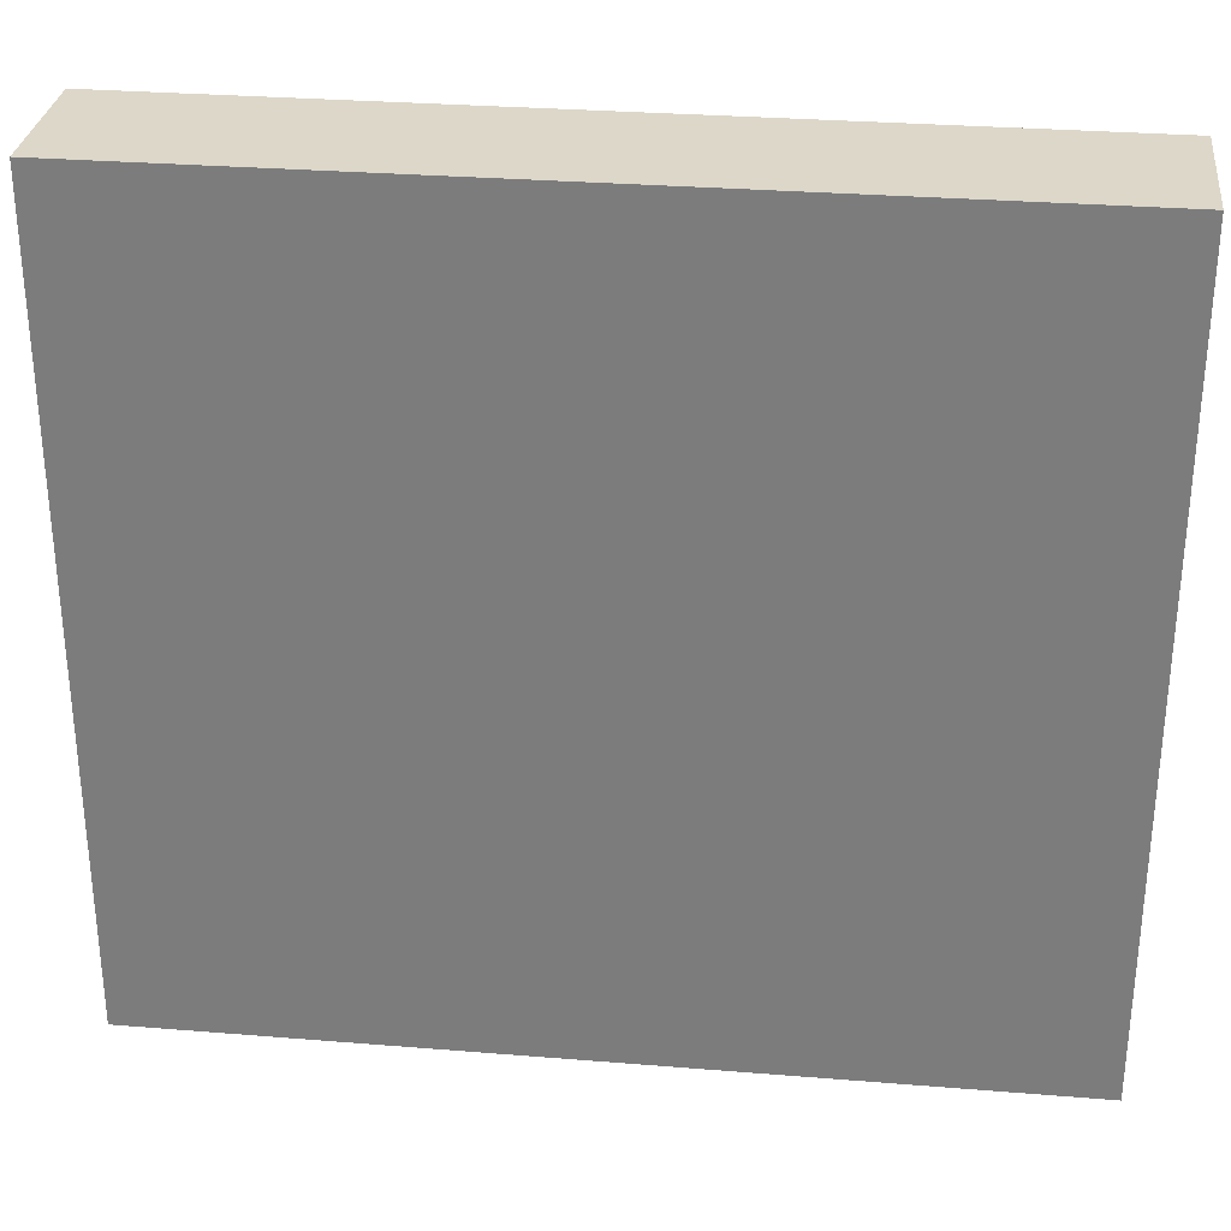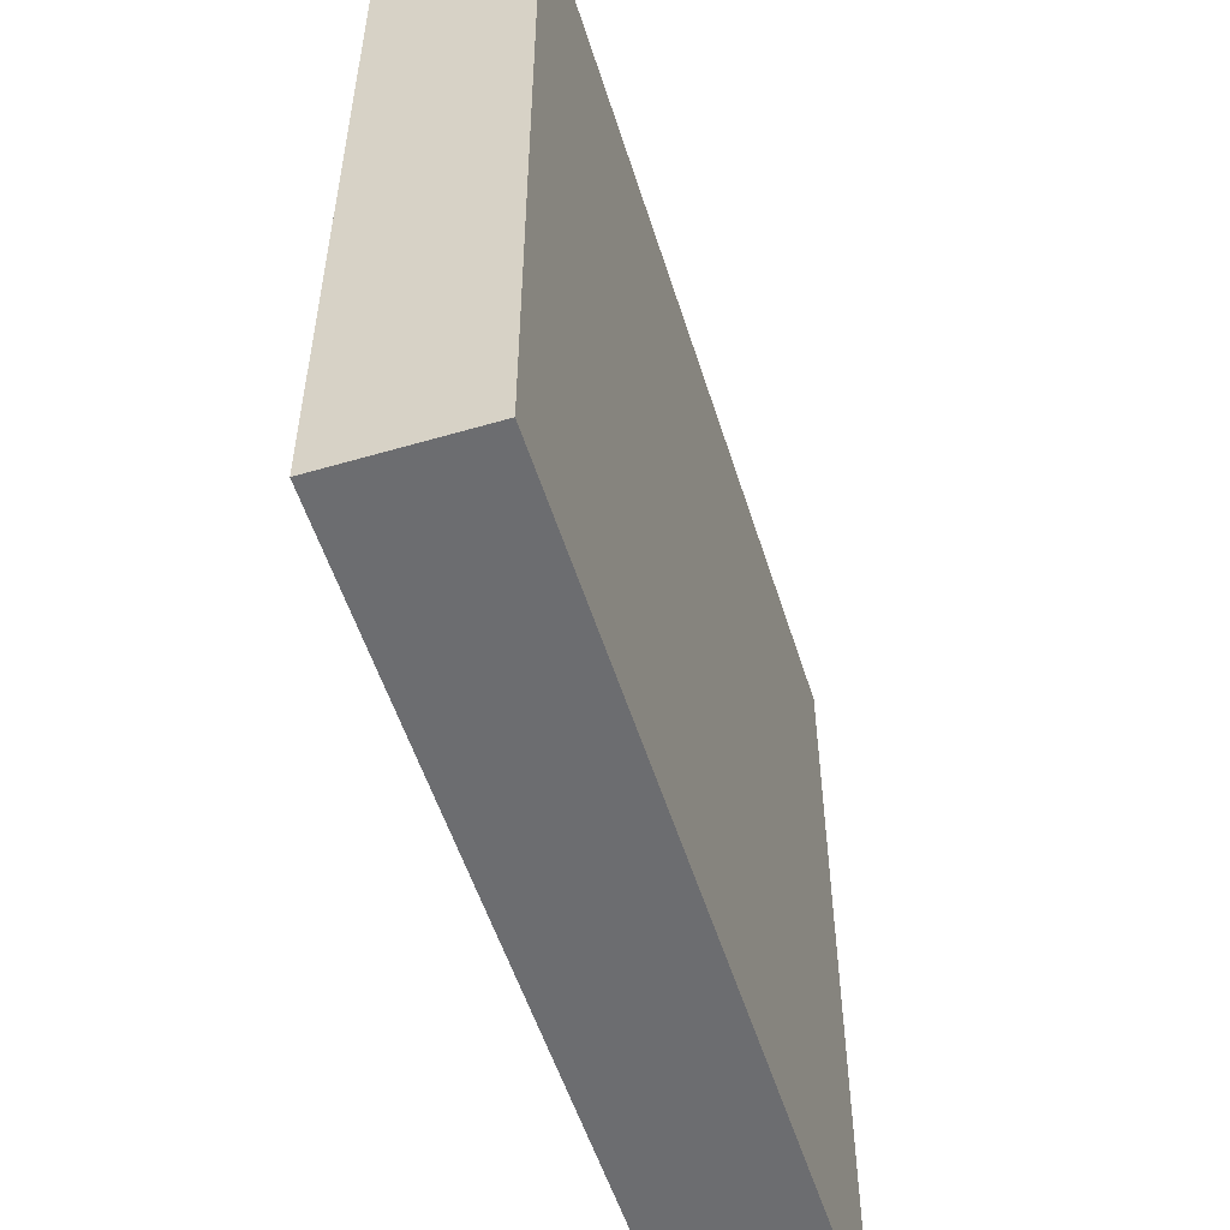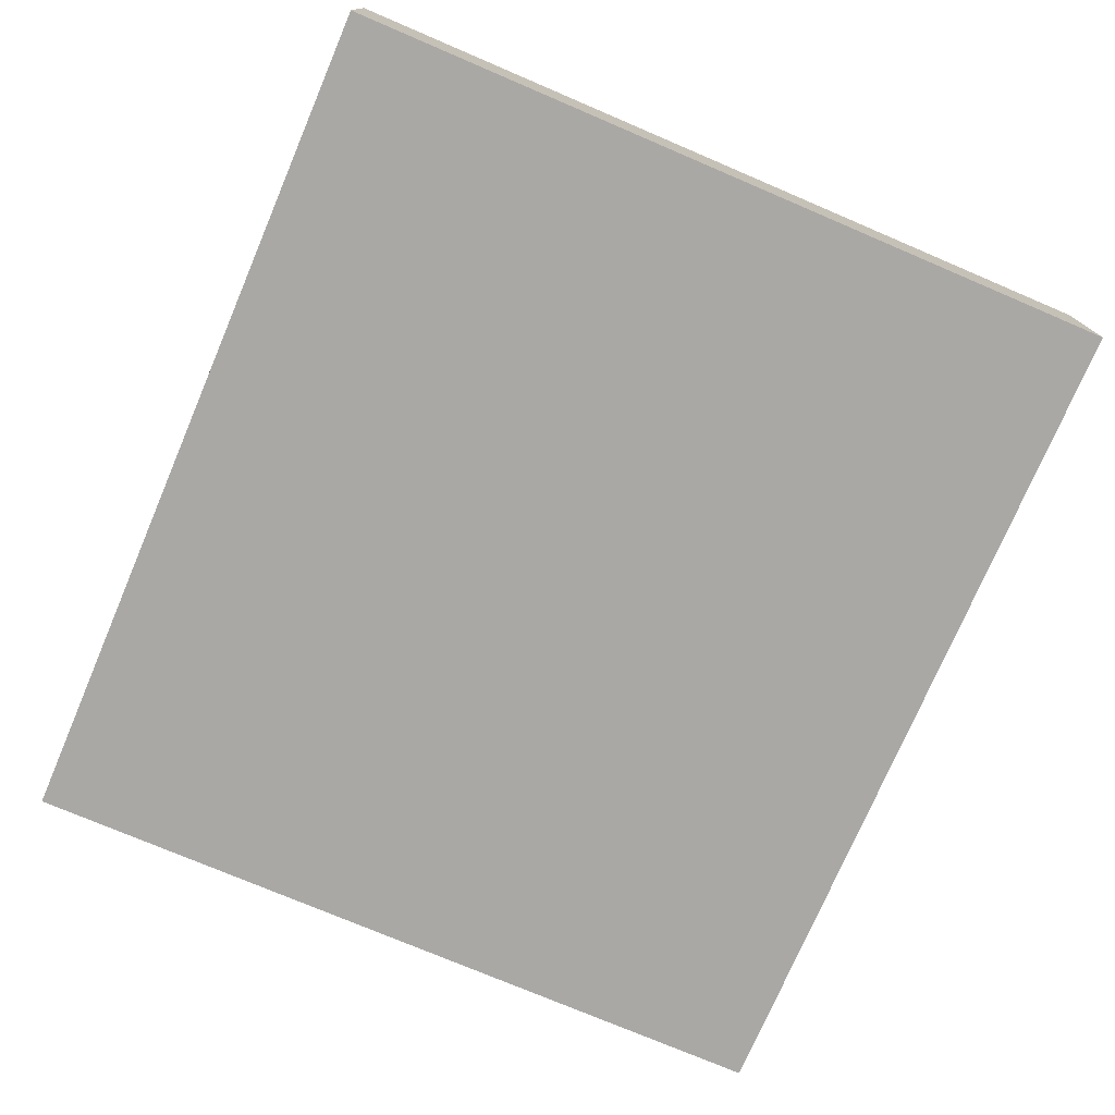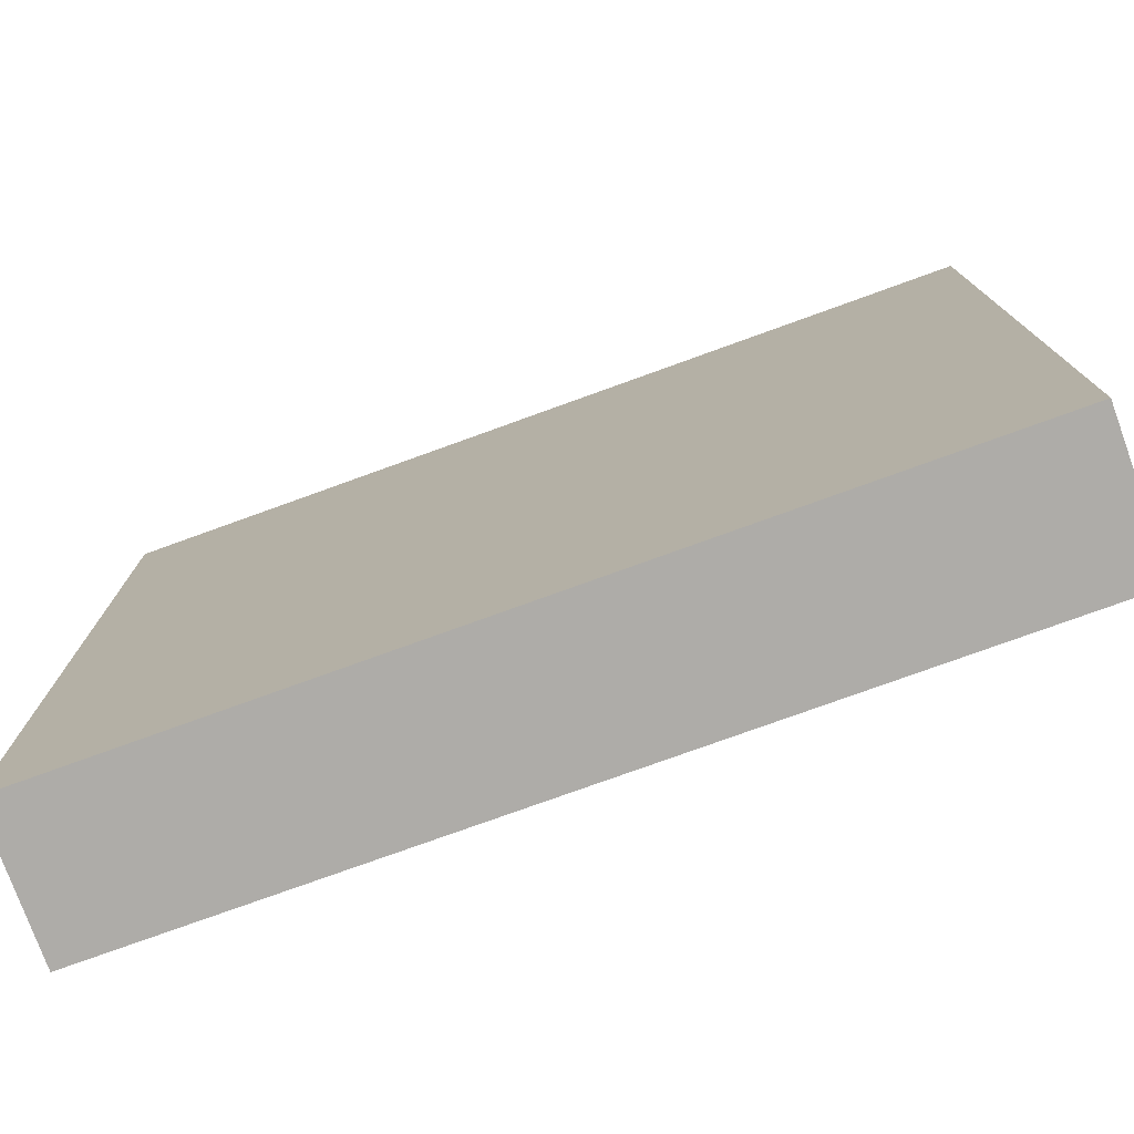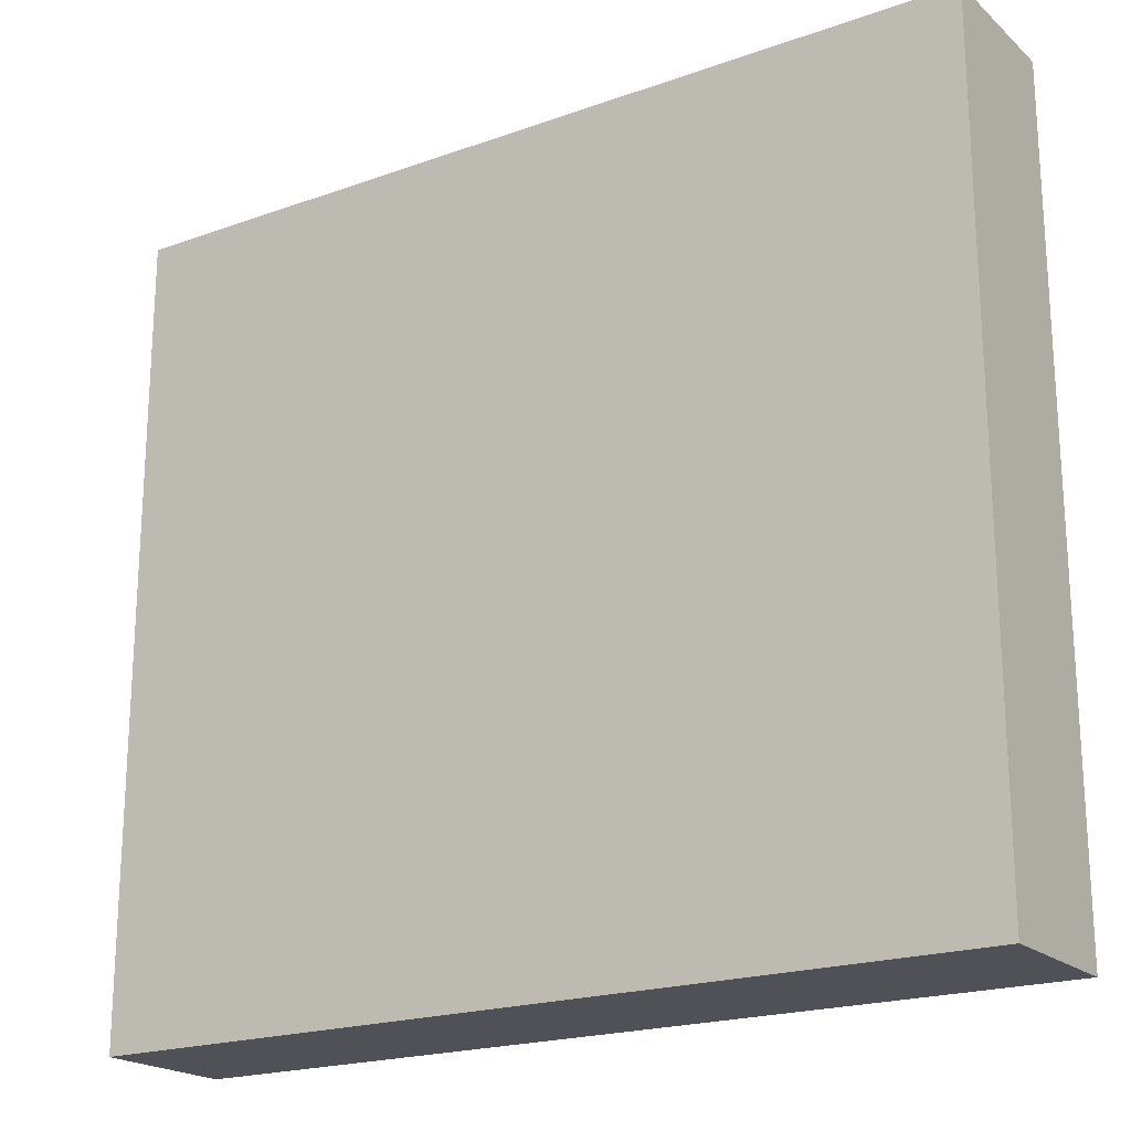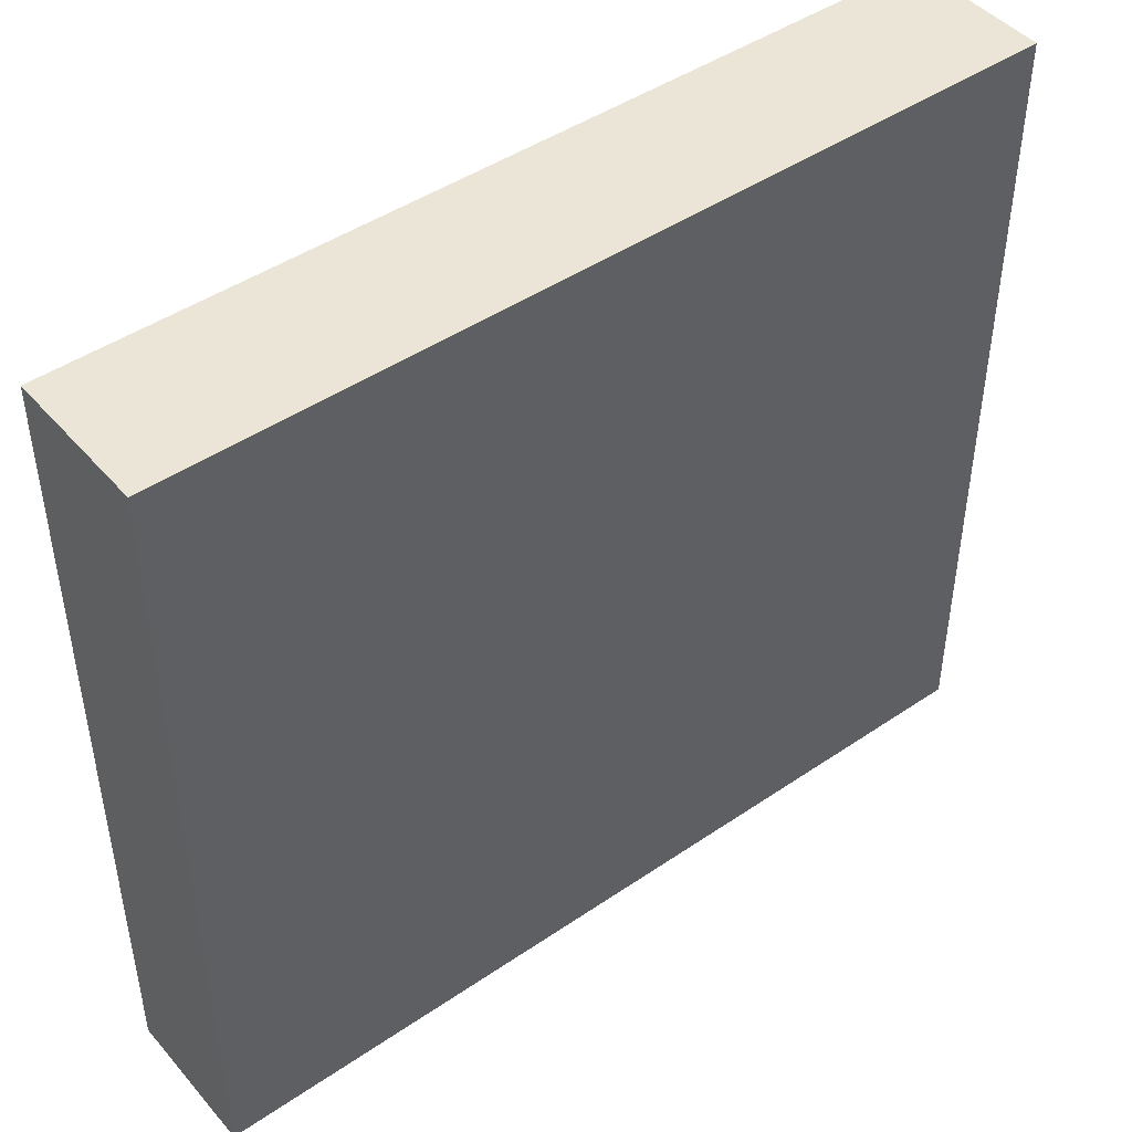
<metadata>
{"format":"obj","ext":"obj","renderer":"f3d","projection":"perspective","resolution":1024,"background":"white","views":[{"elev":30.3,"azim":6.7,"up":"+Y"},{"elev":-54.0,"azim":-72.7,"up":"+Y"},{"elev":-75.1,"azim":-113.1,"up":"+Z"},{"elev":-76.8,"azim":19.9,"up":"+Y"},{"elev":-20.3,"azim":33.1,"up":"+Y"},{"elev":45.6,"azim":-38.1,"up":"+Y"}]}
</metadata>
<code>
o CatCube - 12x11x2
v 6 5.5 -1
v 6 -5.5 -1
v 6 5.5 1
v 6 -5.5 1
v -6 5.5 -1
v -6 -5.5 -1
v -6 5.5 1
v -6 -5.5 1
f 1 5 7 3
f 4 3 7 8
f 8 7 5 6
f 6 2 4 8
f 2 1 3 4
f 6 5 1 2

</code>
